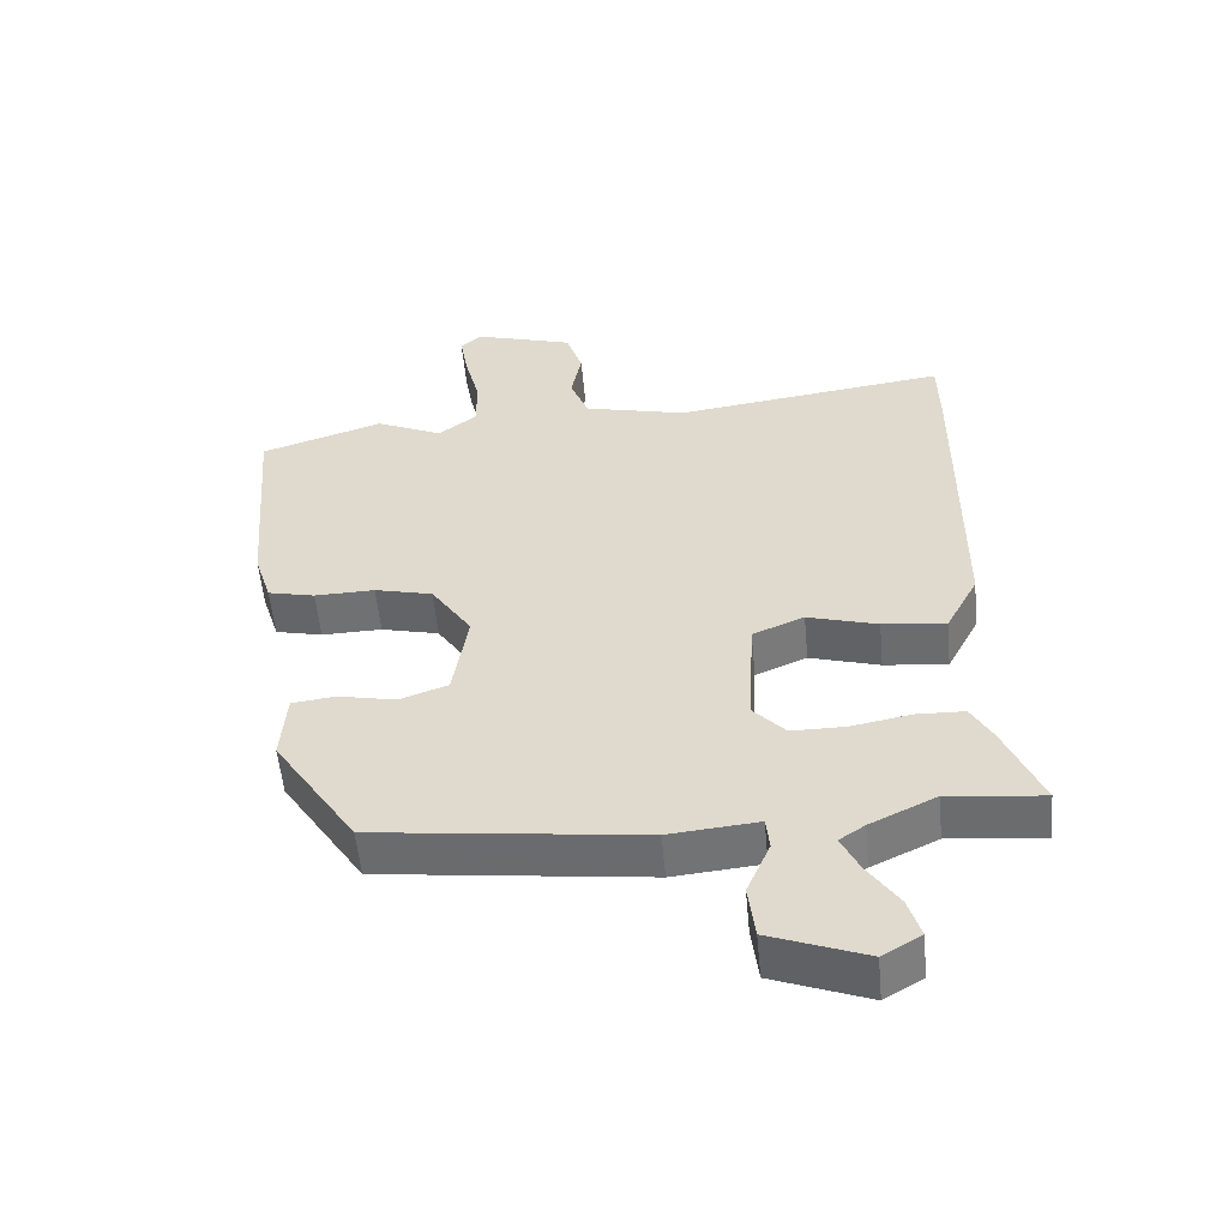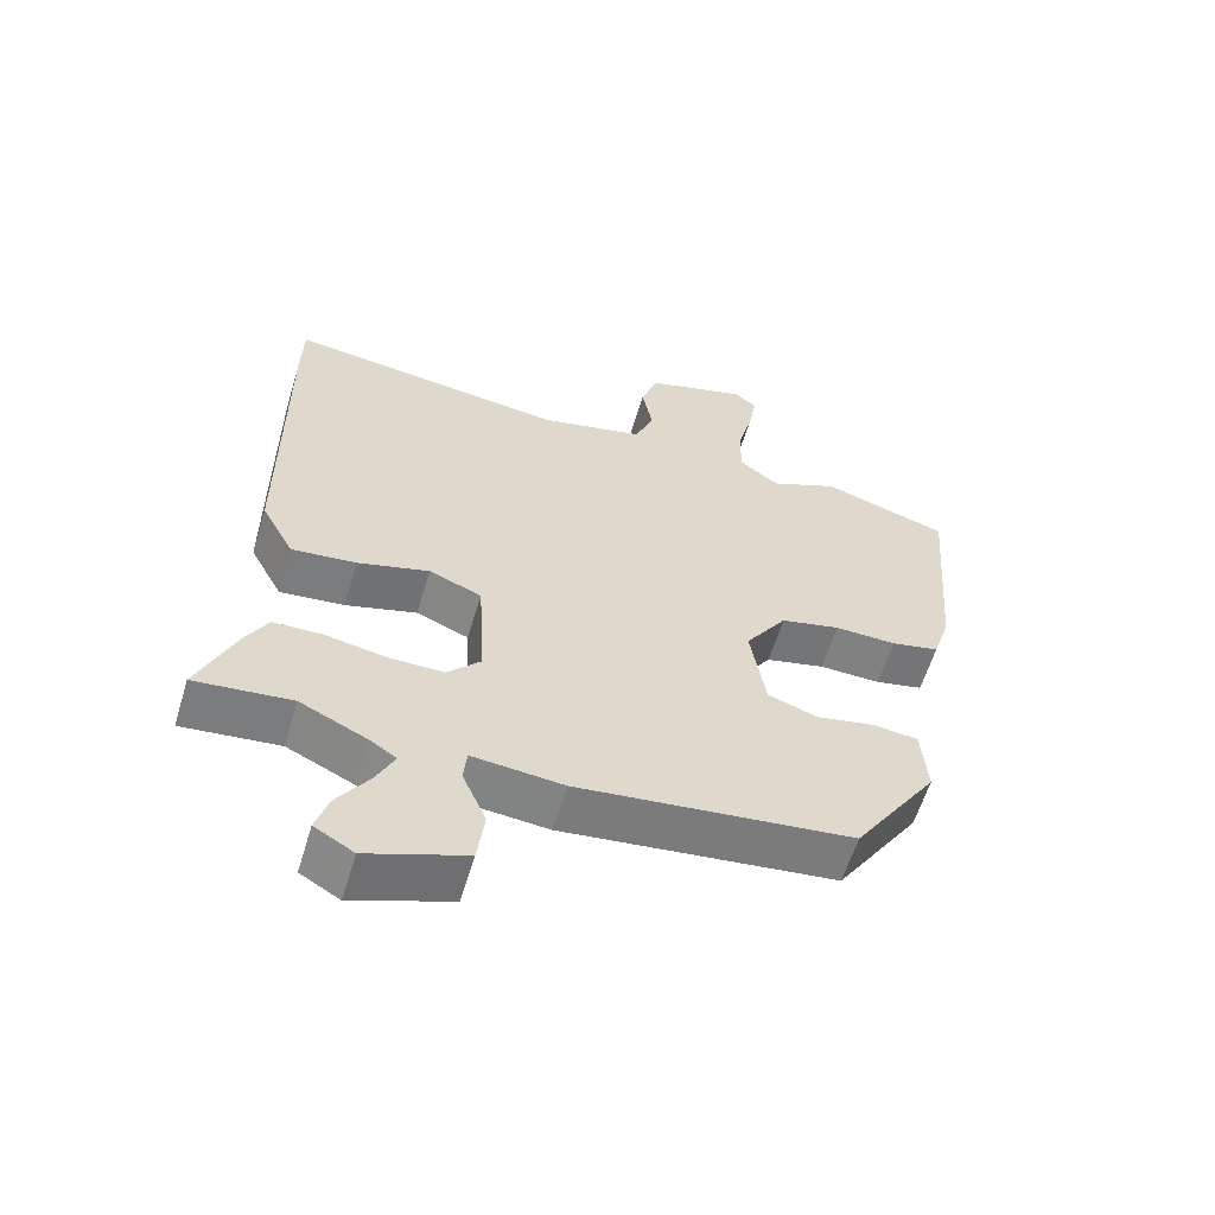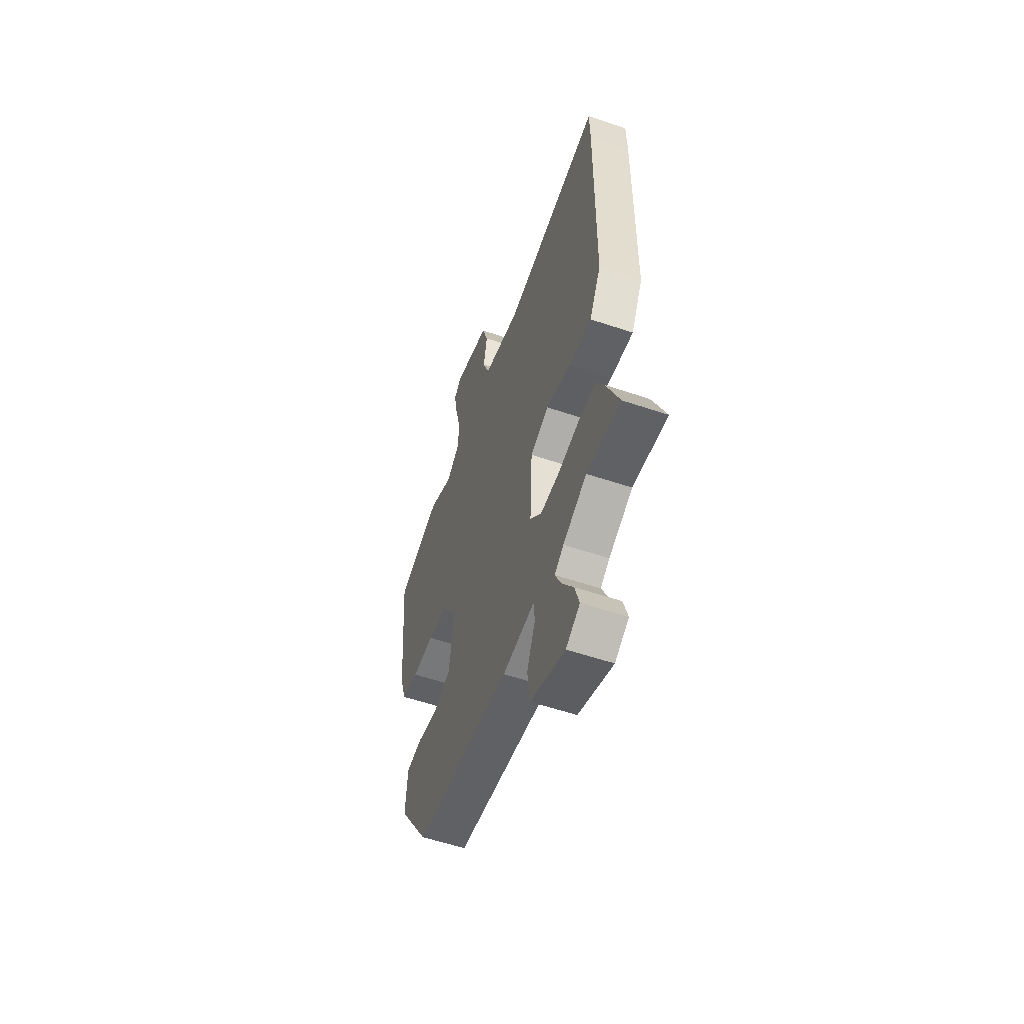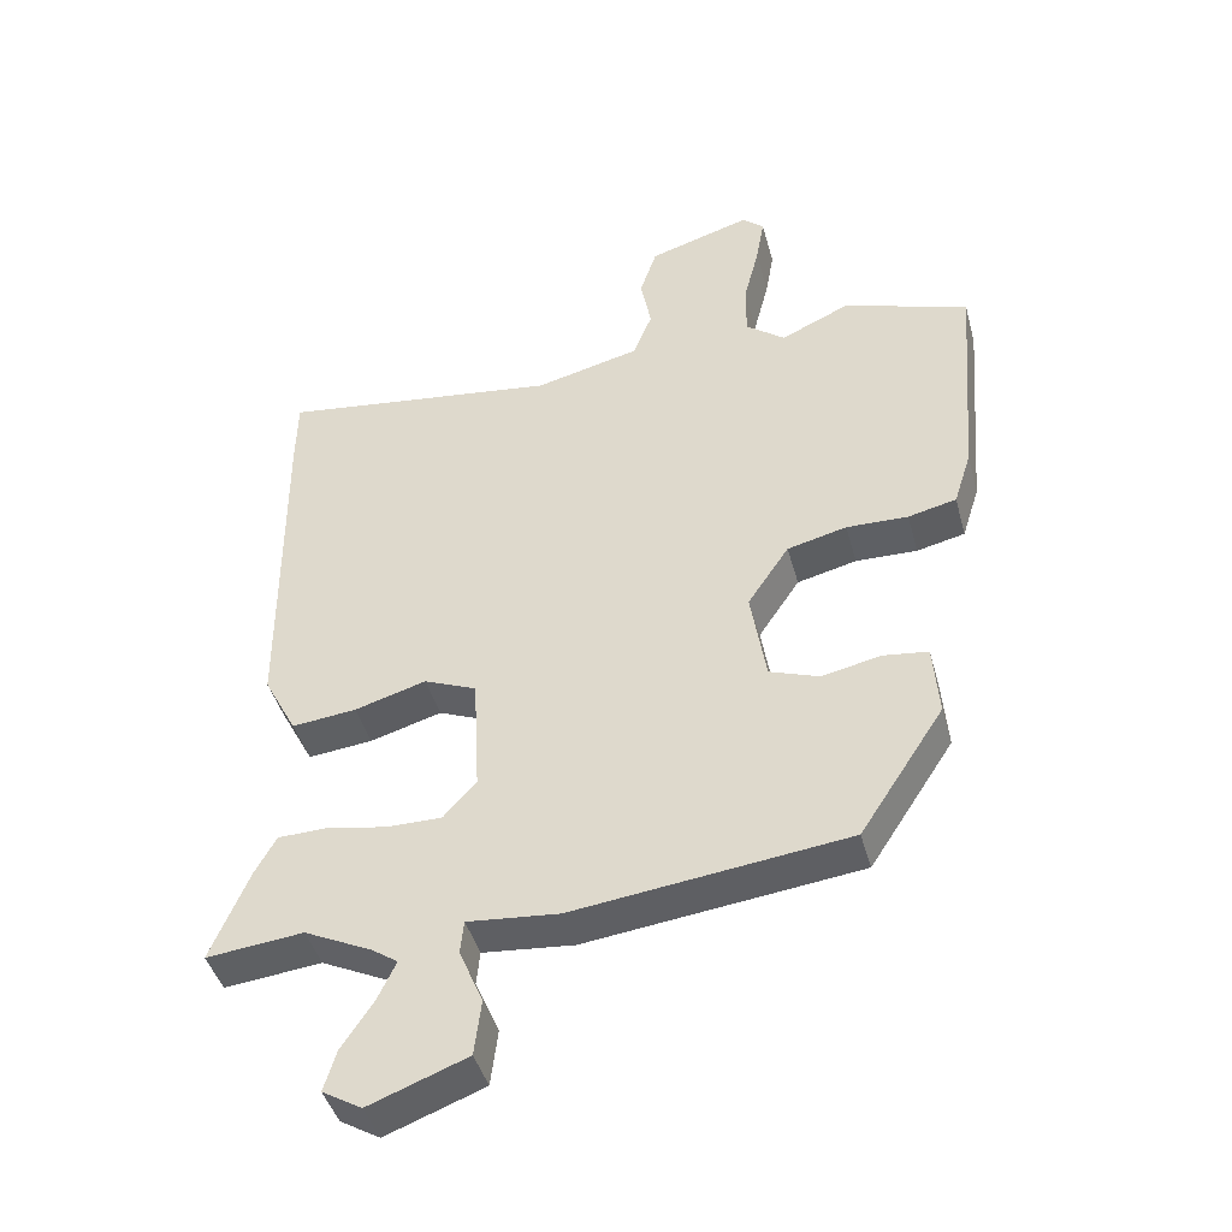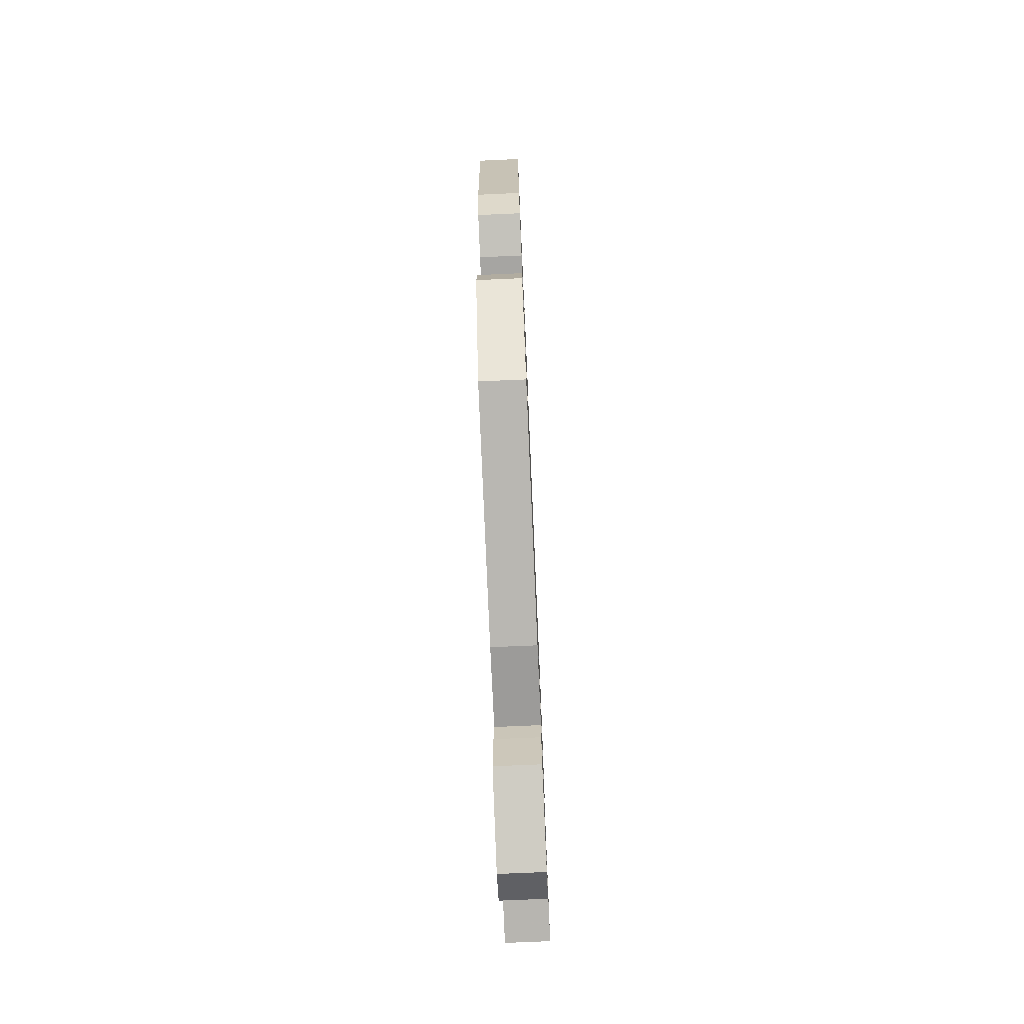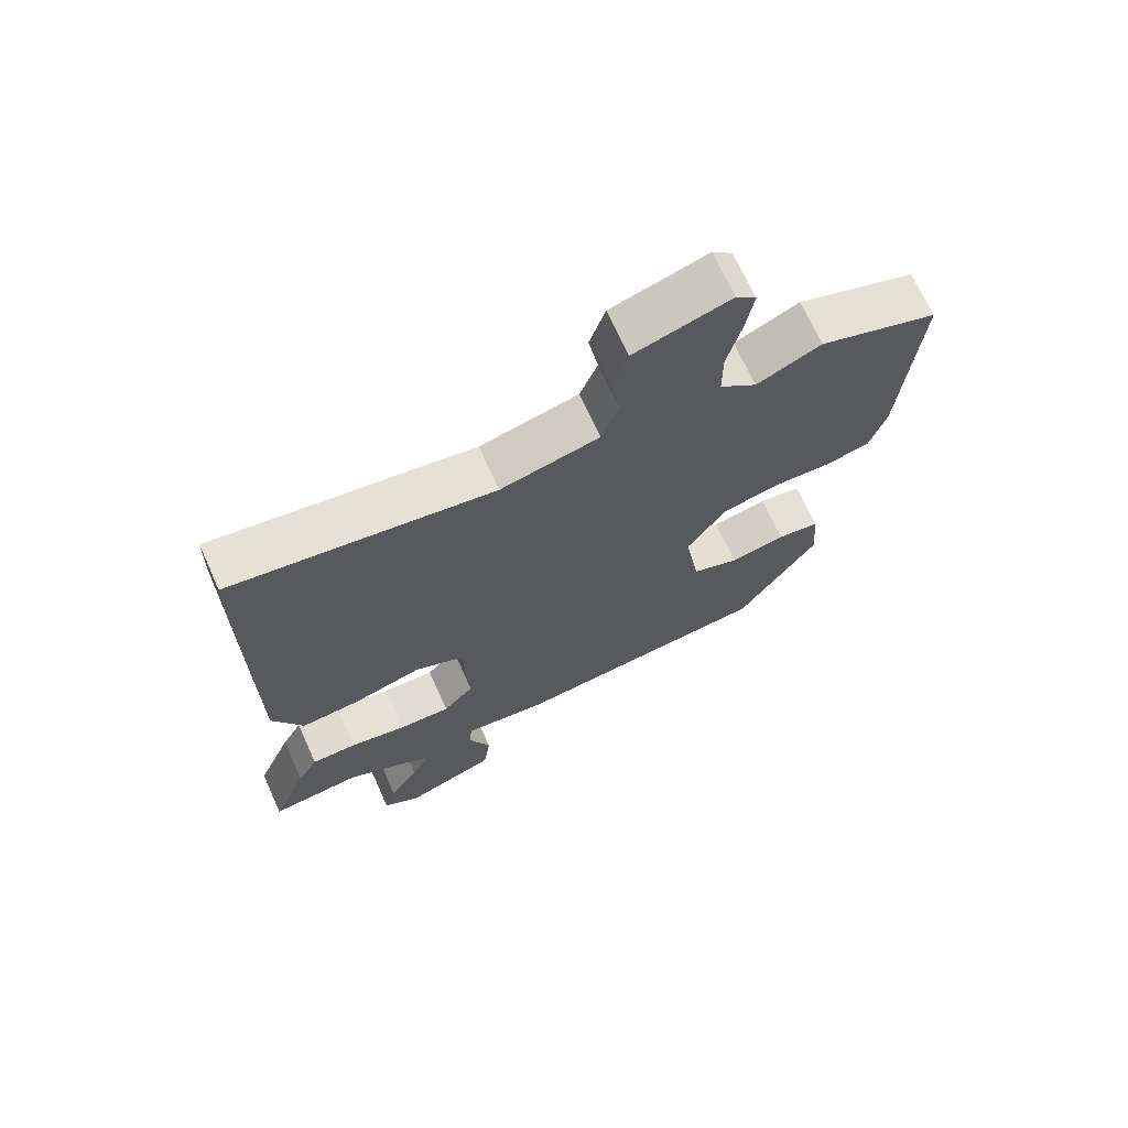
<metadata>
{"format":"obj","ext":"obj","renderer":"f3d","projection":"perspective","resolution":1024,"background":"white","views":[{"elev":-54.9,"azim":5.3,"up":"+Z"},{"elev":-60.1,"azim":163.1,"up":"+Z"},{"elev":-56.1,"azim":70.5,"up":"+Z"},{"elev":-43.2,"azim":-165.0,"up":"+Z"},{"elev":-75.1,"azim":-87.5,"up":"+Z"},{"elev":69.1,"azim":155.8,"up":"+Z"}]}
</metadata>
<code>
v 0.54 0.07 -0.504
v 0.402 0.07 -0.489
v 0.306 0.07 -0.535
v 0.269 0.07 -0.56
v 0.295 0.07 -0.615
v 0.34 0.07 -0.682
v 0.358 0.07 -0.741
v 0.302 0.07 -0.774
v 0.162 0.07 -0.721
v 0.152 0.07 -0.641
v 0.186 0.07 -0.562
v 0.181 0.07 -0.514
v 0.051 0.07 -0.526
v -0.34 0.07 -0.478
v -0.46 0.07 -0.295
v -0.452 0.07 -0.192
v -0.388 0.07 -0.184
v -0.304 0.07 -0.202
v -0.233 0.07 -0.177
v -0.211 0.07 -0.042
v -0.27 0.07 0.046
v -0.355 0.07 0.067
v -0.443 0.07 0.065
v -0.512 0.07 0.081
v -0.537 0.07 0.16
v -0.563 0.07 0.48
v -0.383 0.07 0.538
v -0.285 0.07 0.493
v -0.229 0.07 0.536
v -0.229 0.07 0.613
v -0.251 0.07 0.7
v -0.263 0.07 0.77
v -0.232 0.07 0.797
v -0.086 0.07 0.752
v -0.062 0.07 0.68
v -0.077 0.07 0.601
v -0.05 0.07 0.533
v 0.1 0.07 0.496
v 0.499 0.07 0.548
v 0.501 0.07 0.452
v 0.498 0.07 -0.032
v 0.451 0.07 -0.121
v 0.359 0.07 -0.111
v 0.257 0.07 -0.081
v 0.182 0.07 -0.112
v 0.173 0.07 -0.283
v 0.22 0.07 -0.334
v 0.298 0.07 -0.334
v 0.385 0.07 -0.318
v 0.455 0.07 -0.32
v 0.486 0.07 -0.376
v 0.54 0 -0.504
v 0.402 0 -0.489
v 0.306 0 -0.535
v 0.269 0 -0.56
v 0.295 0 -0.615
v 0.34 0 -0.682
v 0.358 0 -0.741
v 0.302 0 -0.774
v 0.162 0 -0.721
v 0.152 0 -0.641
v 0.186 0 -0.562
v 0.181 0 -0.514
v 0.051 0 -0.526
v -0.34 0 -0.478
v -0.46 0 -0.295
v -0.452 0 -0.192
v -0.388 0 -0.184
v -0.304 0 -0.202
v -0.233 0 -0.177
v -0.211 0 -0.042
v -0.27 0 0.046
v -0.355 0 0.067
v -0.443 0 0.065
v -0.512 0 0.081
v -0.537 0 0.16
v -0.563 0 0.48
v -0.383 0 0.538
v -0.285 0 0.493
v -0.229 0 0.536
v -0.229 0 0.613
v -0.251 0 0.7
v -0.263 0 0.77
v -0.232 0 0.797
v -0.086 0 0.752
v -0.062 0 0.68
v -0.077 0 0.601
v -0.05 0 0.533
v 0.1 0 0.496
v 0.499 0 0.548
v 0.501 0 0.452
v 0.498 0 -0.032
v 0.451 0 -0.121
v 0.359 0 -0.111
v 0.257 0 -0.081
v 0.182 0 -0.112
v 0.173 0 -0.283
v 0.22 0 -0.334
v 0.298 0 -0.334
v 0.385 0 -0.318
v 0.455 0 -0.32
v 0.486 0 -0.376
f 48 49 50 51
f 47 48 51 1
f 41 42 43 44
f 39 40 41 44
f 38 39 44 45
f 37 38 45 46
f 33 34 35 36
f 33 36 37 46
f 30 31 32 33
f 25 26 27 28
f 25 28 29
f 22 23 24 25
f 21 22 25 29
f 20 21 29
f 15 16 17 18
f 15 18 19
f 12 13 14 15
f 12 15 19
f 8 9 10 11
f 8 11 12
f 5 6 7 8
f 4 5 8 12
f 3 4 12 19
f 47 1 2
f 47 2 3 19
f 30 33 46
f 20 29 30 46
f 19 20 46 47
f 102 101 100 99
f 52 102 99 98
f 95 94 93 92
f 95 92 91 90
f 96 95 90 89
f 97 96 89 88
f 87 86 85 84
f 97 88 87 84
f 84 83 82 81
f 79 78 77 76
f 80 79 76
f 76 75 74 73
f 80 76 73 72
f 80 72 71
f 69 68 67 66
f 70 69 66
f 66 65 64 63
f 70 66 63
f 62 61 60 59
f 63 62 59
f 59 58 57 56
f 63 59 56 55
f 70 63 55 54
f 53 52 98
f 70 54 53 98
f 97 84 81
f 97 81 80 71
f 98 97 71 70
f 1 52 53 2
f 2 53 54 3
f 3 54 55 4
f 4 55 56 5
f 5 56 57 6
f 6 57 58 7
f 7 58 59 8
f 8 59 60 9
f 9 60 61 10
f 10 61 62 11
f 11 62 63 12
f 12 63 64 13
f 13 64 65 14
f 14 65 66 15
f 15 66 67 16
f 16 67 68 17
f 17 68 69 18
f 18 69 70 19
f 19 70 71 20
f 20 71 72 21
f 21 72 73 22
f 22 73 74 23
f 23 74 75 24
f 24 75 76 25
f 25 76 77 26
f 26 77 78 27
f 27 78 79 28
f 28 79 80 29
f 29 80 81 30
f 30 81 82 31
f 31 82 83 32
f 32 83 84 33
f 33 84 85 34
f 34 85 86 35
f 35 86 87 36
f 36 87 88 37
f 37 88 89 38
f 38 89 90 39
f 39 90 91 40
f 40 91 92 41
f 41 92 93 42
f 42 93 94 43
f 43 94 95 44
f 44 95 96 45
f 45 96 97 46
f 46 97 98 47
f 47 98 99 48
f 48 99 100 49
f 49 100 101 50
f 50 101 102 51
f 51 102 52 1

</code>
